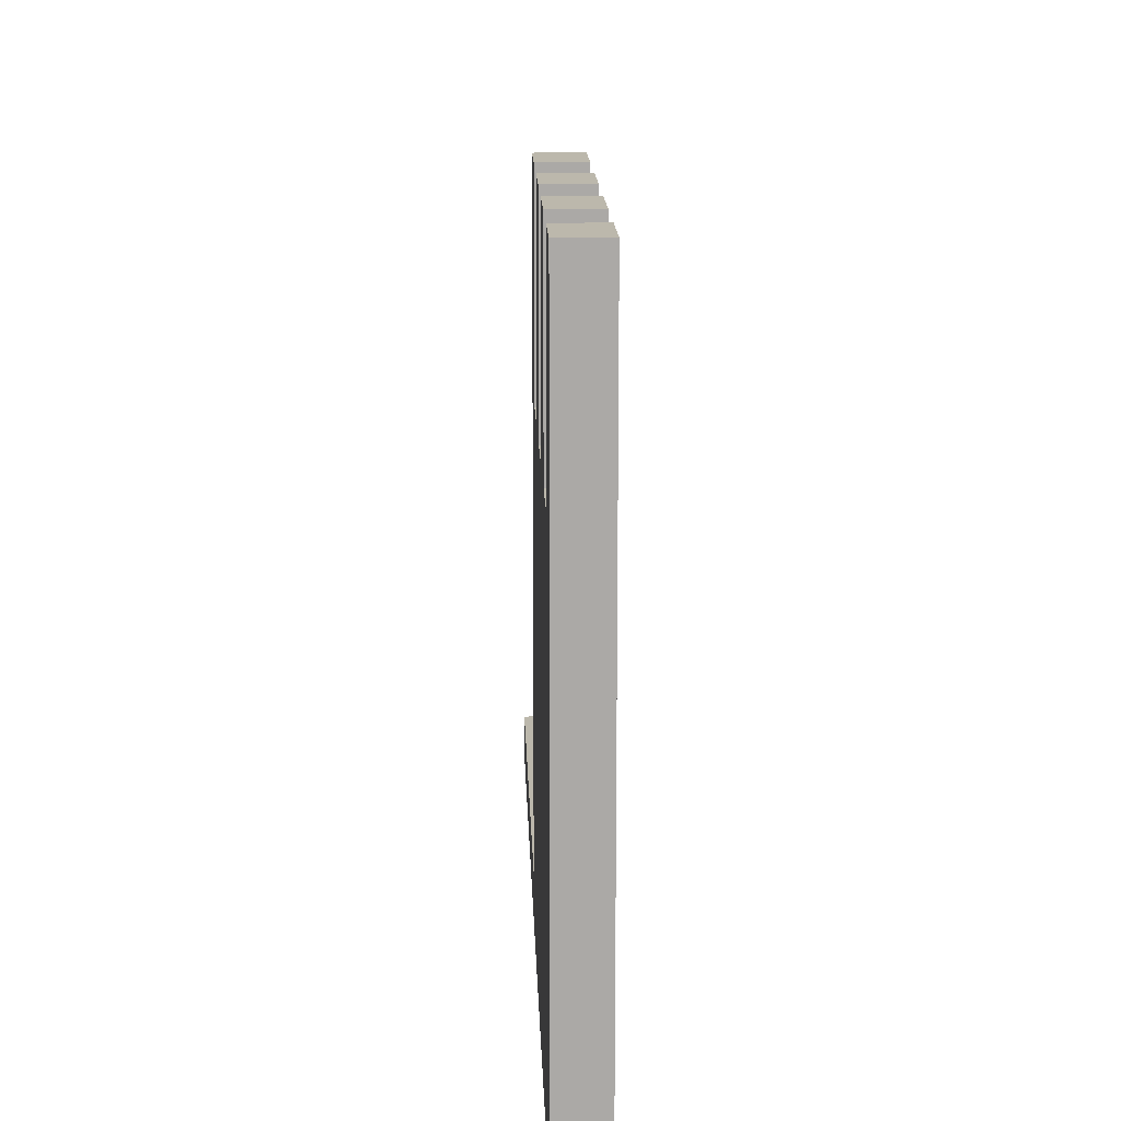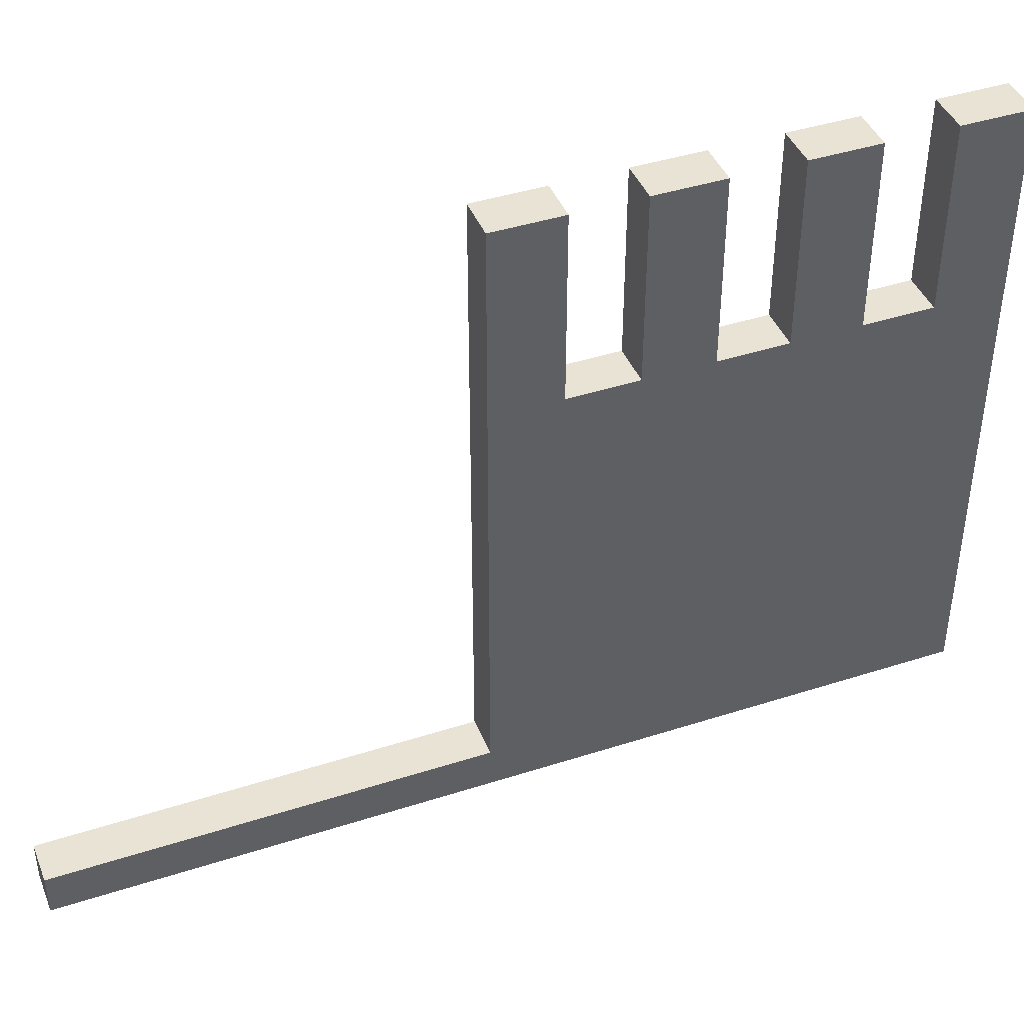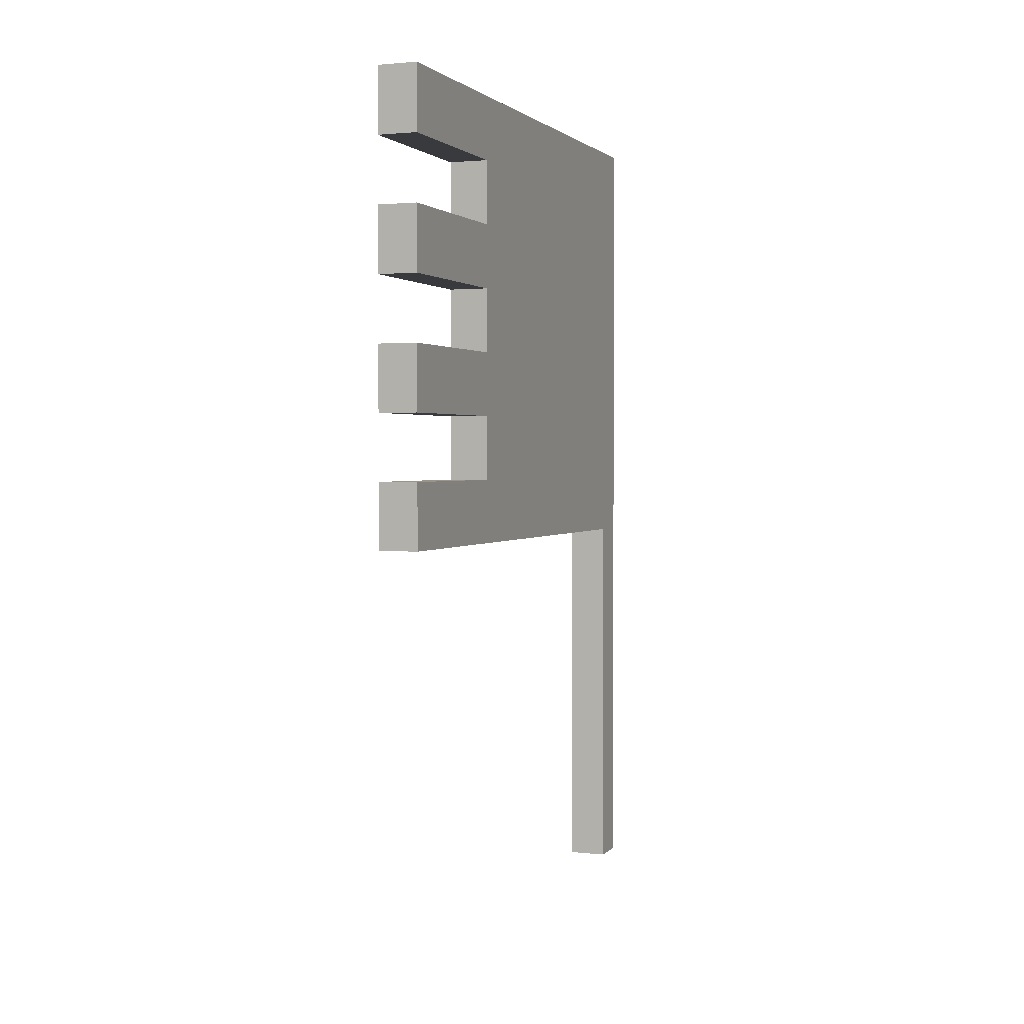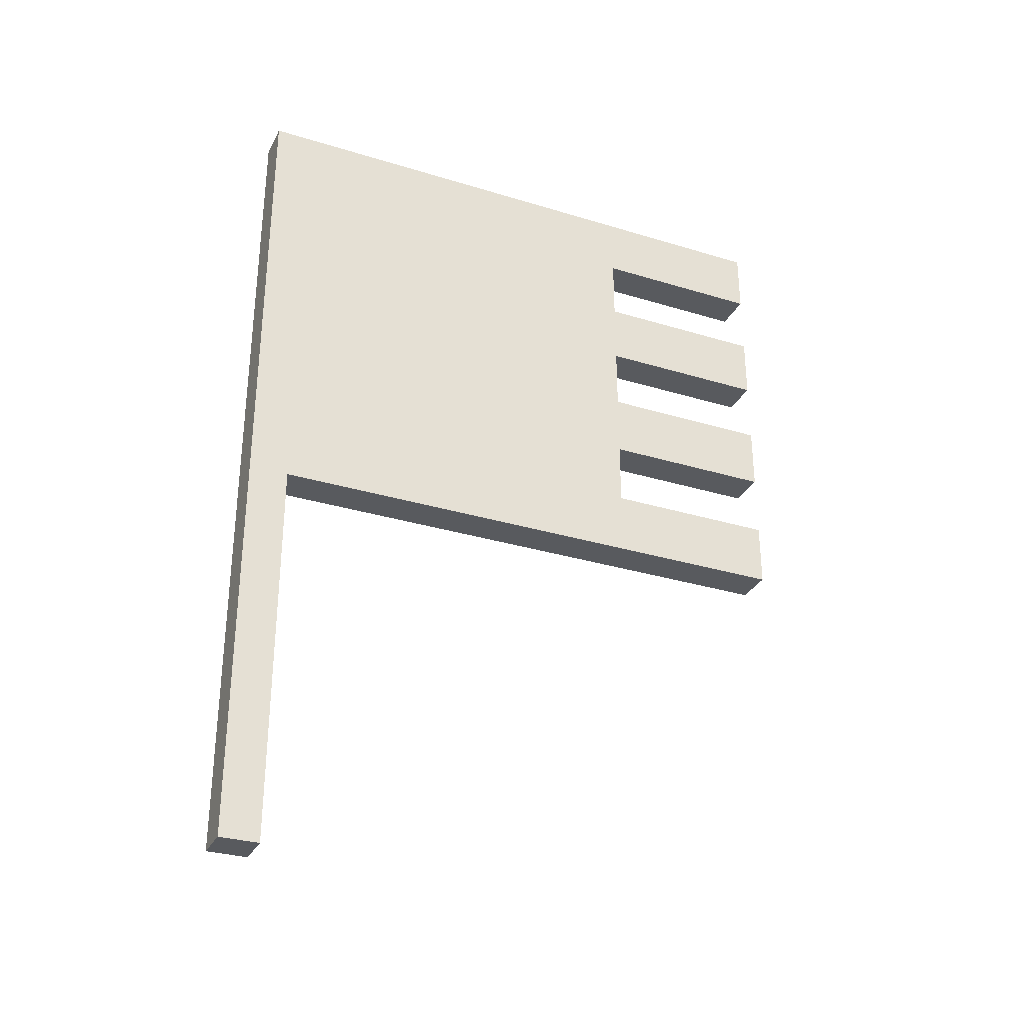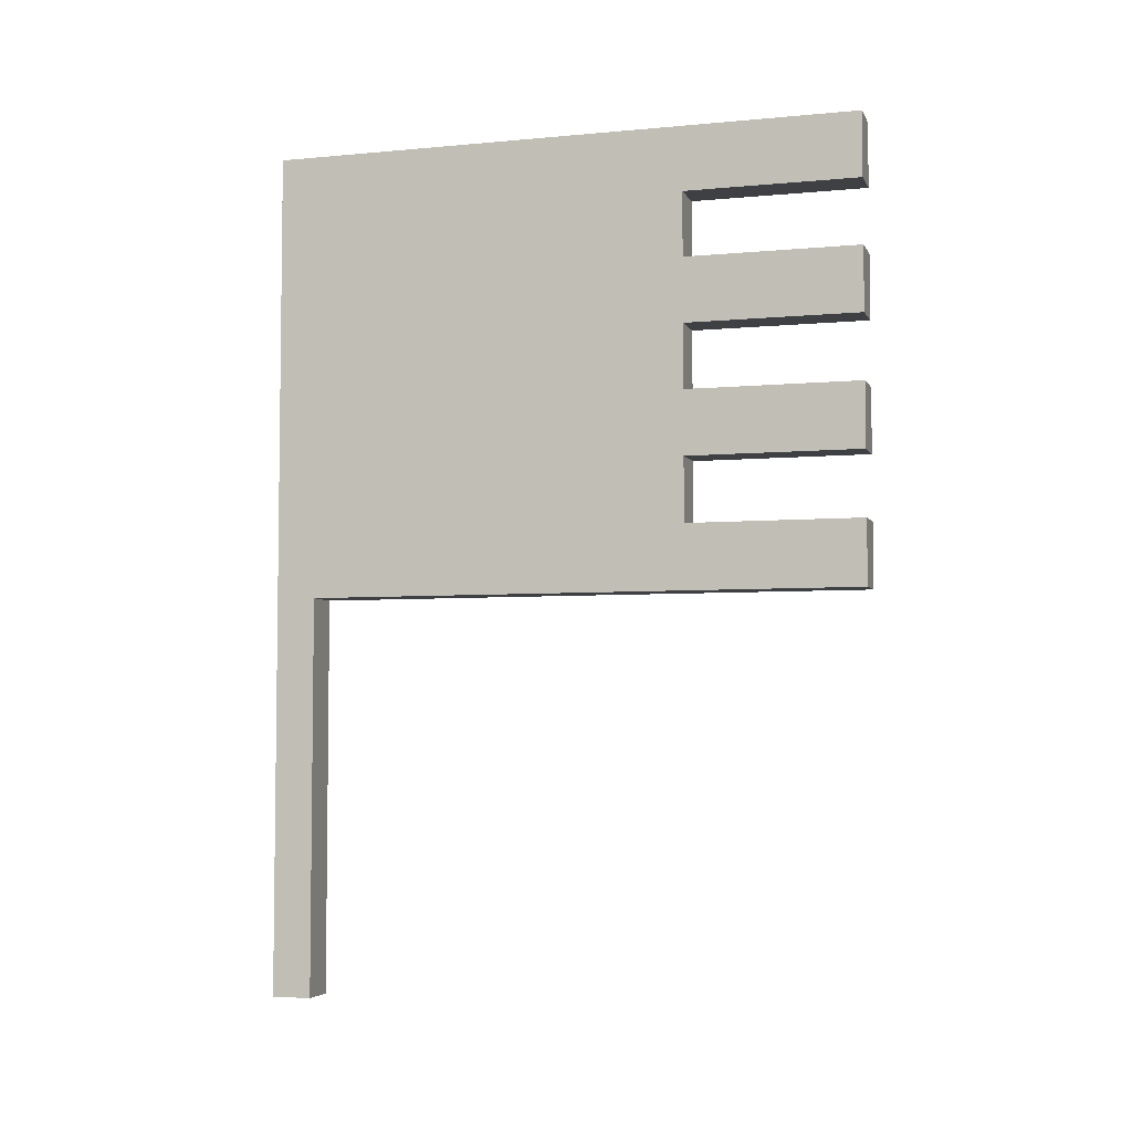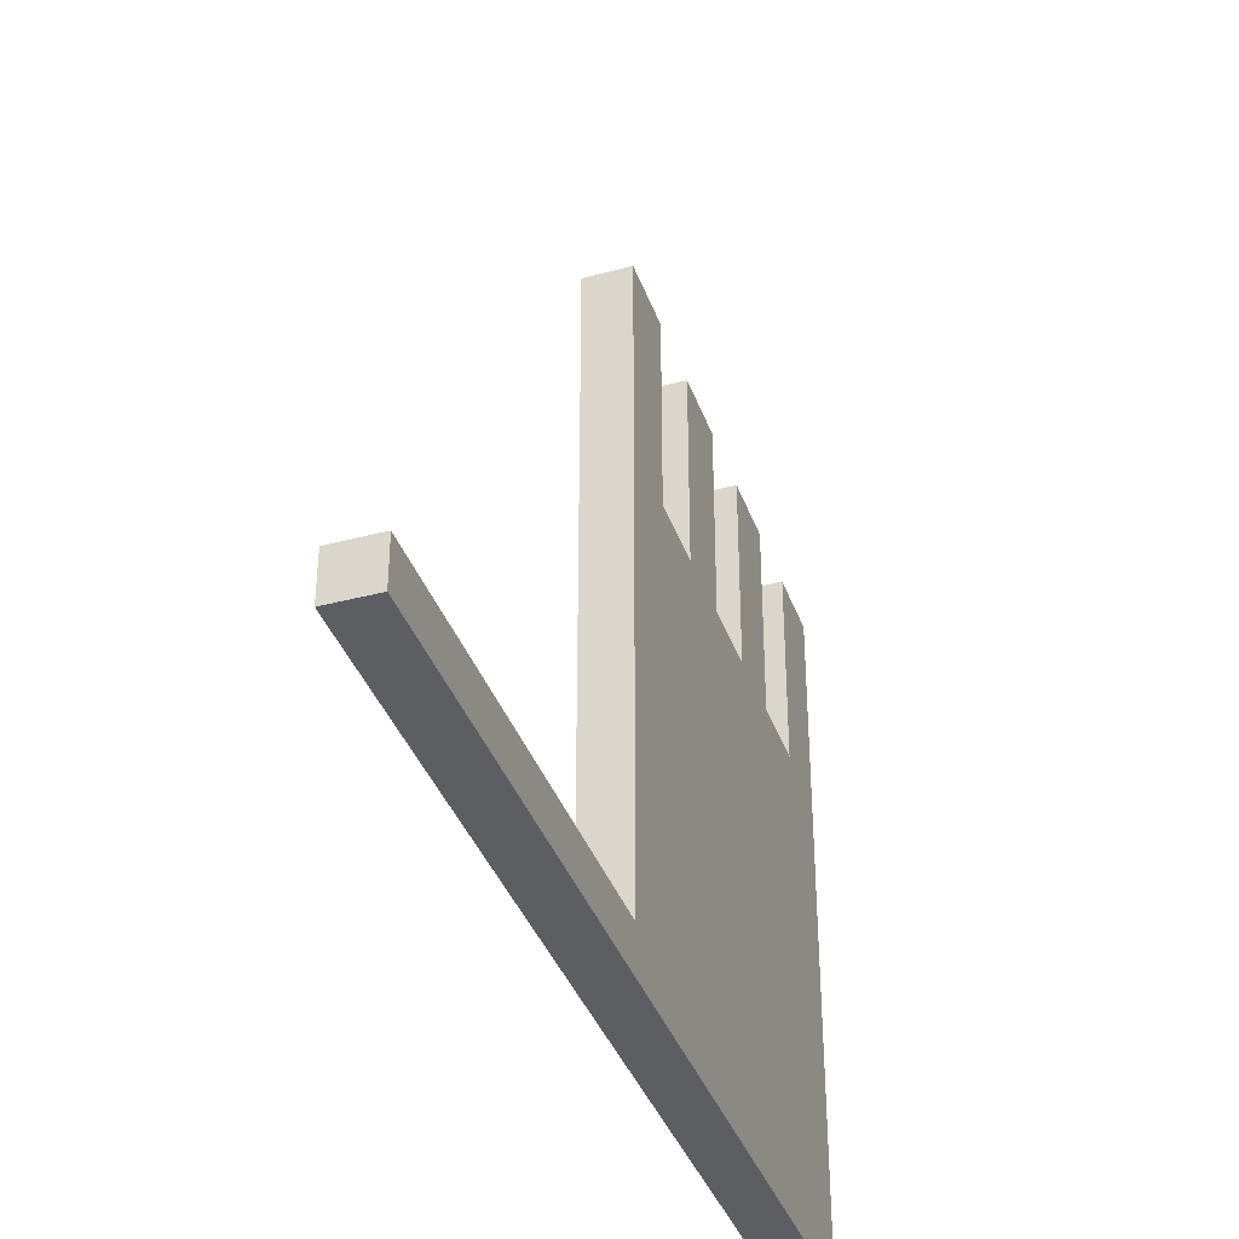
<metadata>
{"format":"obj","ext":"obj","renderer":"f3d","projection":"perspective","resolution":1024,"background":"white","views":[{"elev":14.6,"azim":178.2,"up":"+Z"},{"elev":42.3,"azim":68.9,"up":"+Z"},{"elev":1.8,"azim":20.9,"up":"+Y"},{"elev":-31.1,"azim":-113.5,"up":"+Y"},{"elev":-4.8,"azim":-73.5,"up":"+Y"},{"elev":-37.7,"azim":18.6,"up":"+Z"}]}
</metadata>
<code>
o Flag03
v -0.1 0 0.1
v -0.1 2 0.1
v -0.1 0 -0.1
v -0.1 2 -0.1
v 0.1 0 0.1
v 0.1 2 0.1
v 0.1 0 -0.1
v 0.1 2 -0.1
v -0.1 4.282 0.1
v -0.1 4.282 -0.1
v 0.1 4.282 0.1
v 0.1 4.282 -0.1
v 0.1 2 2.026
v -0.1 2 2.026
v 0.1 4.282 2.026
v -0.1 4.282 2.026
v 0.1 2 2.026
v -0.1 2 2.026
v 0.1 4.282 2.026
v -0.1 4.282 2.026
v -0.1 2.326 2.026
v -0.1 2.652 2.026
v -0.1 2.978 2.026
v -0.1 3.304 2.026
v -0.1 3.63 2.026
v -0.1 3.956 2.026
v 0.1 2.326 2.026
v 0.1 2.652 2.026
v 0.1 2.978 2.026
v 0.1 3.304 2.026
v 0.1 3.63 2.026
v 0.1 3.956 2.026
v 0.1 2 2.609
v -0.1 2 2.609
v 0.1 4.282 2.609
v -0.1 4.282 2.609
v -0.1 3.956 2.609
v 0.1 3.956 2.609
v -0.1 2.326 2.609
v -0.1 2.652 2.609
v -0.1 2.978 2.609
v -0.1 3.304 2.609
v -0.1 3.63 2.609
v 0.1 2.326 2.609
v 0.1 2.652 2.609
v 0.1 2.978 2.609
v 0.1 3.304 2.609
v 0.1 3.63 2.609
v -0.1 4.282 0.4852
v -0.1 4.282 0.8703
v -0.1 4.282 1.255
v -0.1 4.282 1.641
v 0.1 4.282 1.641
v 0.1 4.282 1.255
v 0.1 4.282 0.8703
v 0.1 4.282 0.4852
v 0.1 2 0.4852
v 0.1 2 0.8703
v 0.1 2 1.255
v 0.1 2 1.641
v -0.1 2 1.641
v -0.1 2 1.255
v -0.1 2 0.8703
v -0.1 2 0.4852
v 0.1 3.956 2.317
v -0.1 3.956 2.317
v -0.1 4.282 2.317
v 0.1 4.282 2.317
v 0.1 3.304 2.317
v -0.1 3.304 2.317
v -0.1 3.63 2.317
v 0.1 3.63 2.317
v 0.1 2.978 2.317
v 0.1 2.652 2.317
v -0.1 2.652 2.317
v -0.1 2.978 2.317
v -0.1 2 2.317
v -0.1 2.326 2.317
v 0.1 2 2.317
v 0.1 2.326 2.317
v 0.1 2 2.906
v -0.1 2 2.906
v 0.1 4.282 2.906
v -0.1 4.282 2.906
v -0.1 3.956 2.906
v 0.1 3.956 2.906
v -0.1 2.326 2.906
v -0.1 2.652 2.906
v -0.1 2.978 2.906
v -0.1 3.304 2.906
v -0.1 3.63 2.906
v 0.1 2.326 2.906
v 0.1 2.652 2.906
v 0.1 2.978 2.906
v 0.1 3.304 2.906
v 0.1 3.63 2.906
f 1 2 4 3
f 3 4 8 7
f 7 8 6 5
f 5 6 2 1
f 3 7 5 1
f 4 2 9 10
f 12 10 9 11
f 8 4 10 12
f 6 8 12 11
f 53 52 16 15
f 14 13 15 16
f 61 60 13 14
f 60 53 15 13
f 52 61 14 16
f 72 71 43 48
f 74 73 46 45
f 21 27 28 22
f 70 69 47 42
f 23 29 30 24
f 78 77 34 39
f 25 31 32 26
f 76 75 40 41
f 66 65 38 37
f 69 72 48 47
f 77 79 33 34
f 71 70 42 43
f 68 67 36 35
f 80 78 39 44
f 67 66 37 36
f 75 74 45 40
f 79 80 44 33
f 65 68 35 38
f 73 76 41 46
f 9 2 64 49
f 49 64 63 50
f 50 63 62 51
f 51 62 61 52
f 6 11 56 57
f 57 56 55 58
f 58 55 54 59
f 59 54 53 60
f 2 6 57 64
f 64 57 58 63
f 63 58 59 62
f 62 59 60 61
f 11 9 49 56
f 56 49 50 55
f 55 50 51 54
f 54 51 52 53
f 32 19 68 65
f 20 26 66 67
f 19 20 67 68
f 26 32 65 66
f 25 24 70 71
f 30 31 72 69
f 24 30 69 70
f 31 25 71 72
f 29 23 76 73
f 22 28 74 75
f 23 22 75 76
f 28 29 73 74
f 17 27 80 79
f 27 21 78 80
f 18 17 79 77
f 21 18 77 78
f 44 39 87 92
f 36 37 85 84
f 47 48 96 95
f 35 36 84 83
f 89 88 93 94
f 91 90 95 96
f 84 85 86 83
f 82 81 92 87
f 38 35 83 86
f 40 45 93 88
f 39 34 82 87
f 46 41 89 94
f 41 40 88 89
f 42 47 95 90
f 43 42 90 91
f 48 43 91 96
f 33 44 92 81
f 34 33 81 82
f 37 38 86 85
f 45 46 94 93

</code>
